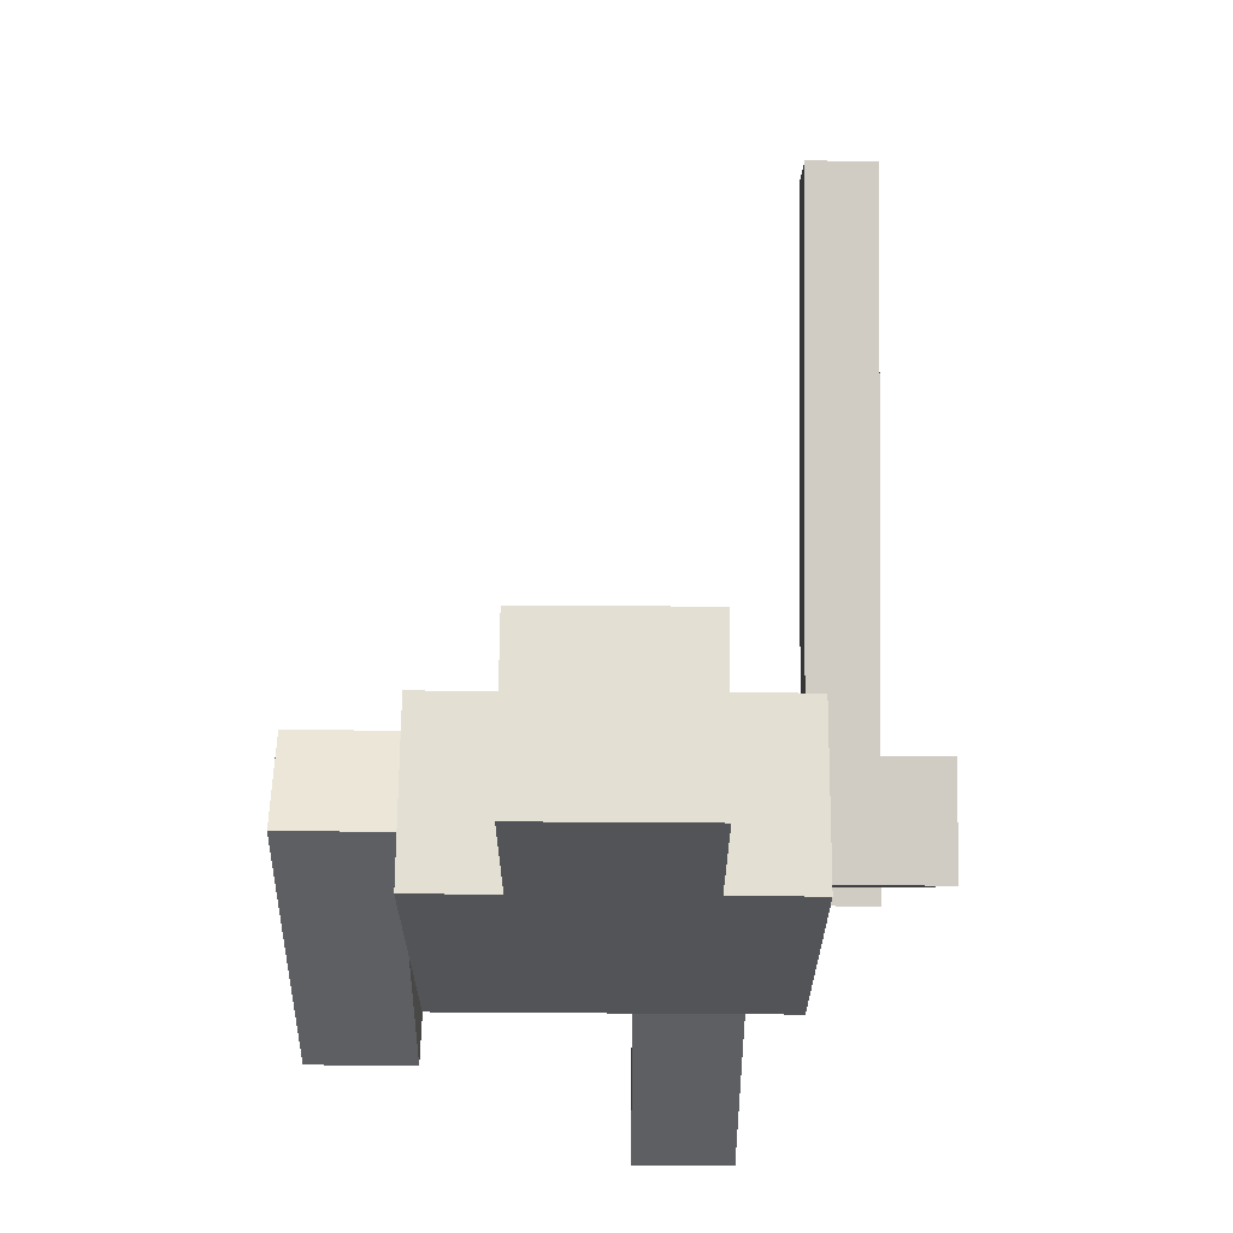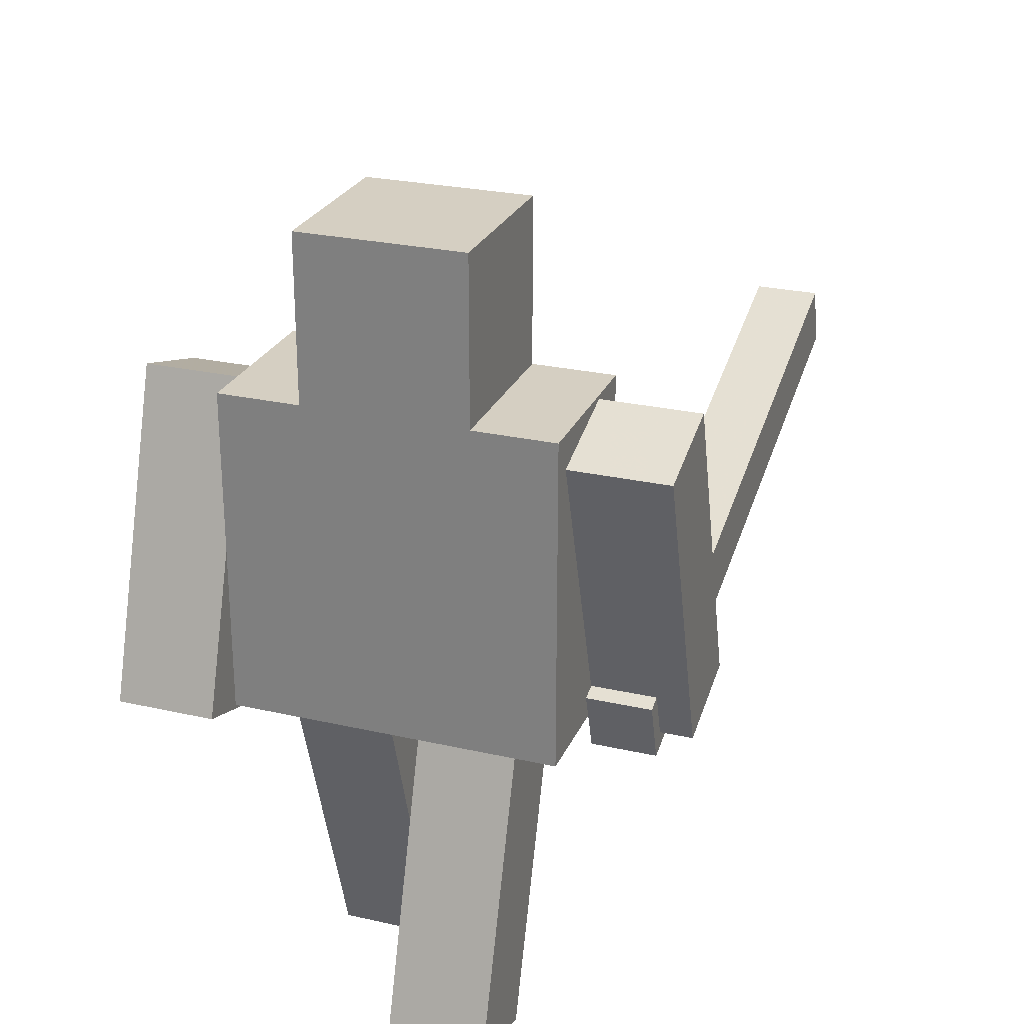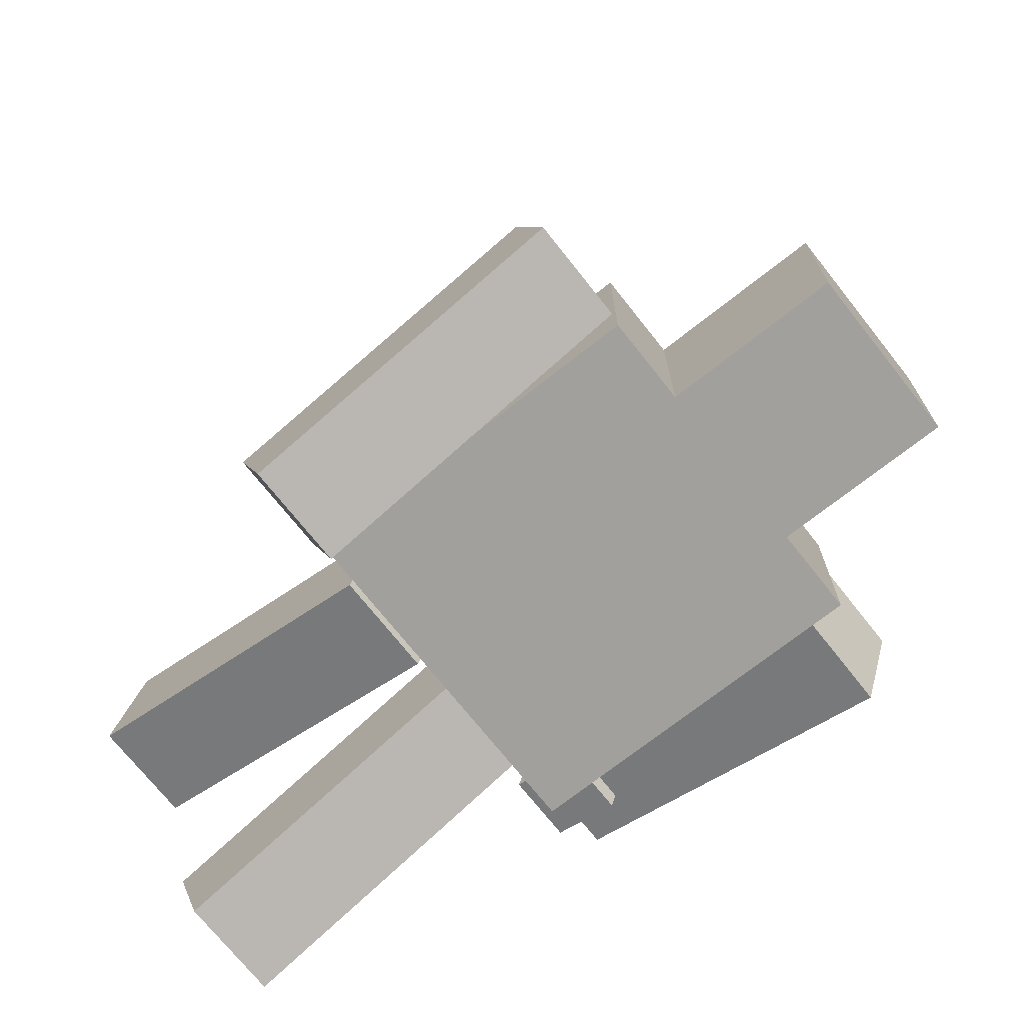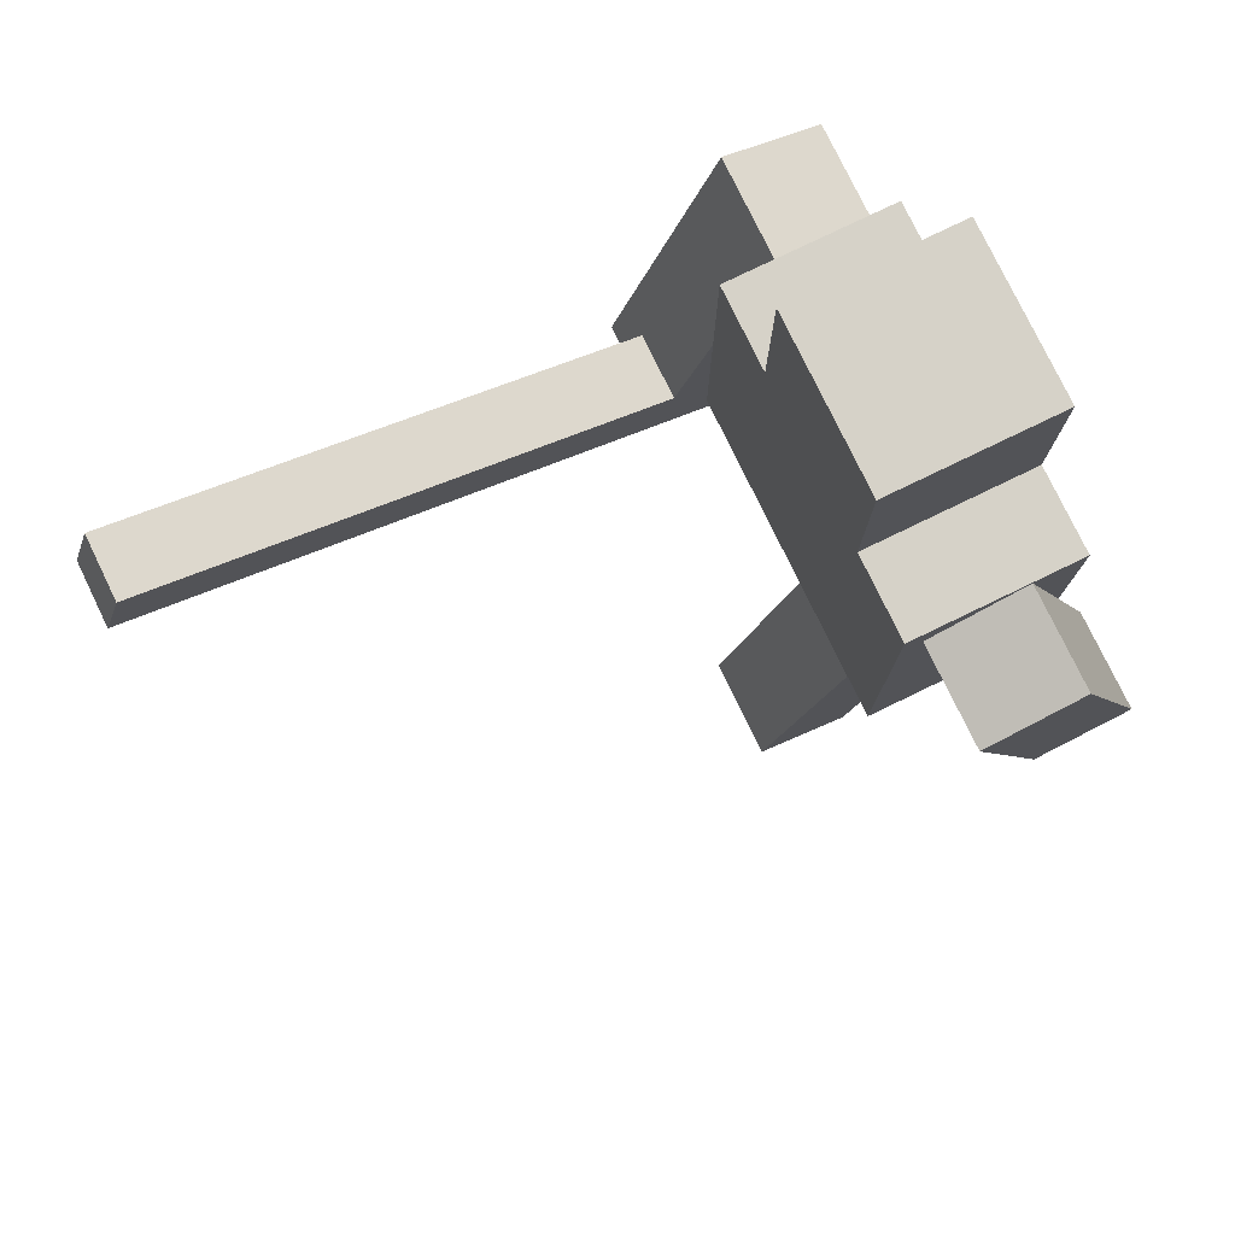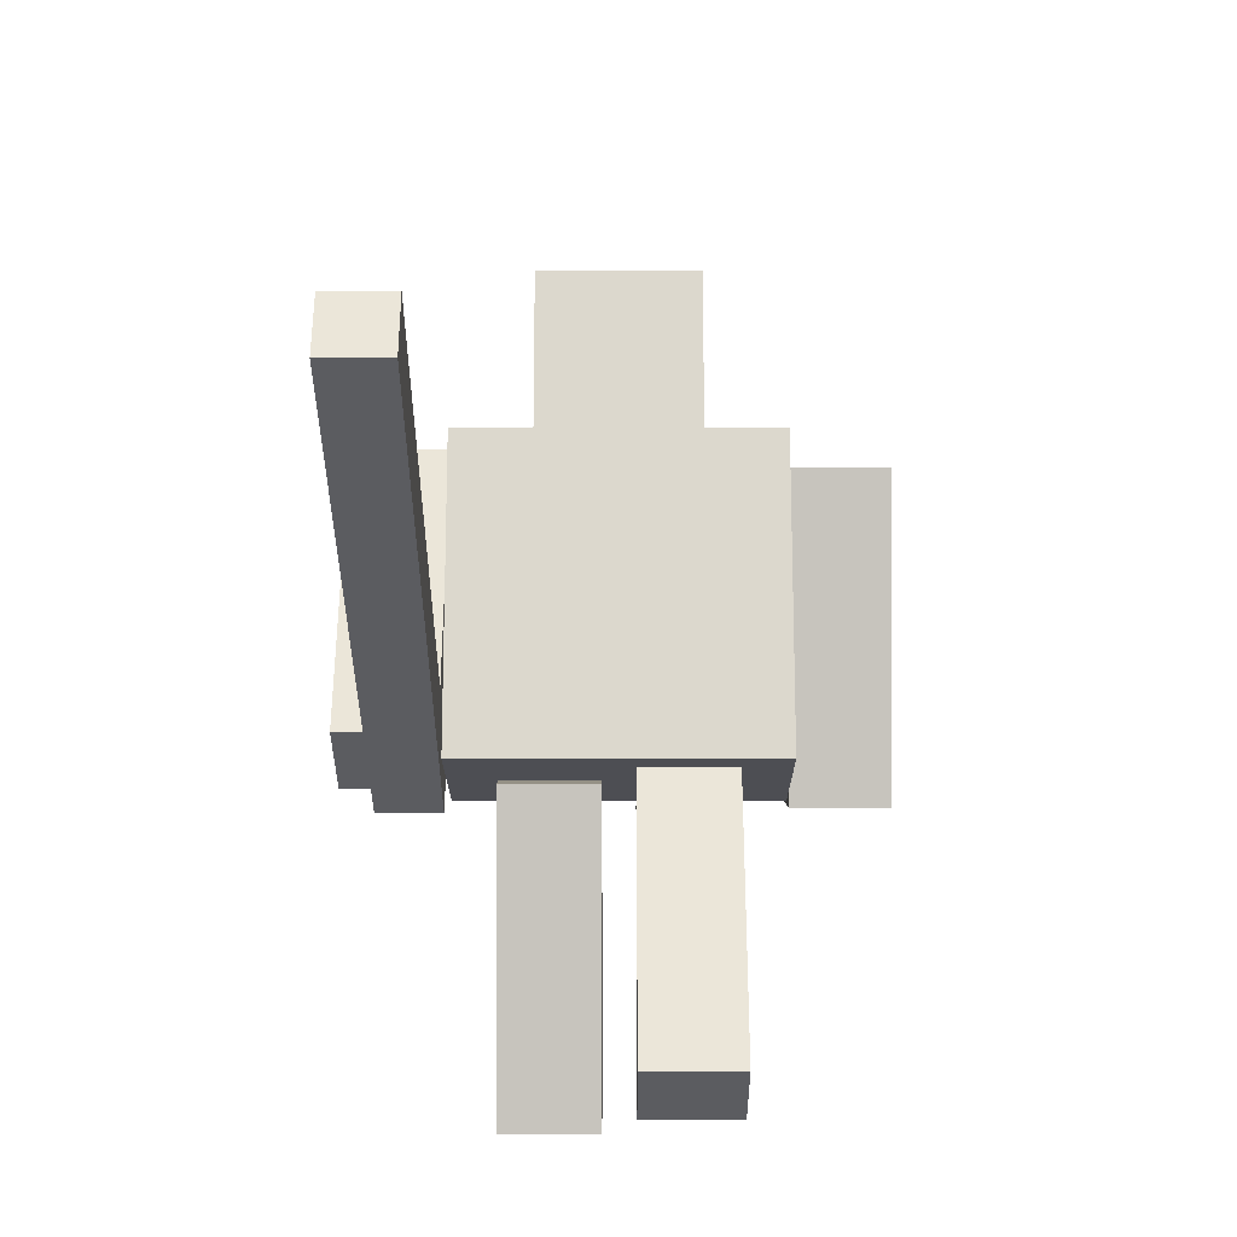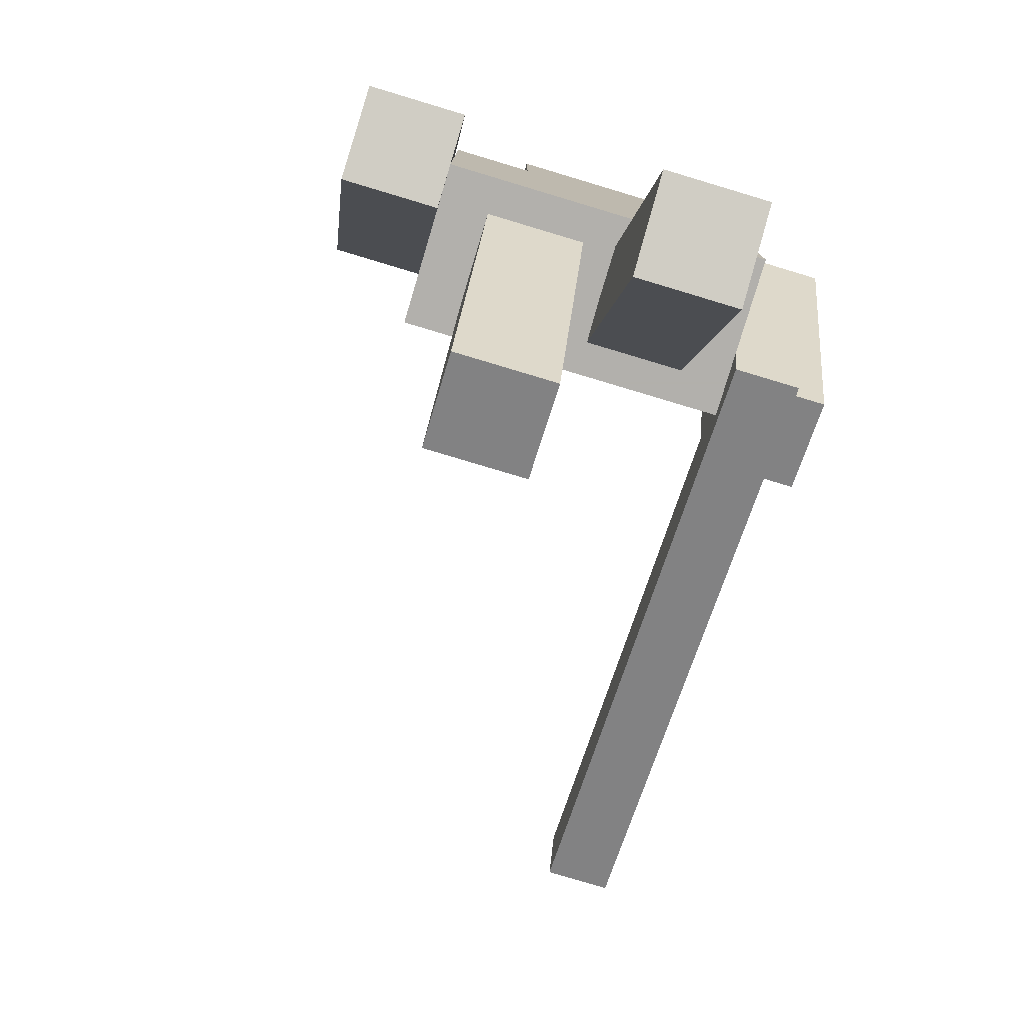
<metadata>
{"format":"obj","ext":"obj","renderer":"f3d","projection":"perspective","resolution":1024,"background":"white","views":[{"elev":66.4,"azim":-179.6,"up":"+Y"},{"elev":25.9,"azim":-160.1,"up":"+Y"},{"elev":-71.6,"azim":128.3,"up":"+Z"},{"elev":78.0,"azim":64.2,"up":"+Y"},{"elev":-17.4,"azim":0.1,"up":"+Y"},{"elev":-78.6,"azim":163.3,"up":"+Y"}]}
</metadata>
<code>
o 立方体
v 0.5 1 -0.25
v 0.5 2 -0.25
v 0.5 1 0.25
v 0.5 2 0.25
v -0.5 1 -0.25
v -0.5 2 -0.25
v -0.5 1 0.25
v -0.5 2 0.25
v 0.25 2 -0.25
v 0.25 2.5 -0.25
v 0.25 2 0.25
v 0.25 2.5 0.25
v -0.25 2 -0.25
v -0.25 2.5 -0.25
v -0.25 2 0.25
v -0.25 2.5 0.25
f 1 2 4 3
f 3 4 8 7
f 7 8 6 5
f 5 6 2 1
f 3 7 5 1
f 8 4 2 6
f 9 10 12 11
f 11 12 16 15
f 15 16 14 13
f 13 14 10 9
f 11 15 13 9
f 16 12 10 14
o 立方体.001
v -0.5 0.9448 0.1164
v -0.5 1.897 -0.1886
v -0.5 1.036 0.4021
v -0.5 1.989 0.0971
v -0.8 0.9448 0.1164
v -0.8 1.897 -0.1886
v -0.8 1.036 0.4021
v -0.8 1.989 0.0971
v -0.5 0.8819 0.08406
v -0.5 1.072 0.02305
v -0.5 1.492 1.989
v -0.5 1.682 1.928
v -0.7 0.8819 0.08406
v -0.7 1.072 0.02305
v -0.7 1.492 1.989
v -0.7 1.682 1.928
f 17 18 20 19
f 19 20 24 23
f 23 24 22 21
f 21 22 18 17
f 19 23 21 17
f 24 20 18 22
f 25 26 28 27
f 27 28 32 31
f 31 32 30 29
f 29 30 26 25
f 27 31 29 25
f 32 28 26 30
o 立方体.002
v 0.8 1.036 -0.4021
v 0.8 1.989 -0.0971
v 0.8 0.9448 -0.1164
v 0.8 1.897 0.1886
v 0.5 1.036 -0.4021
v 0.5 1.989 -0.0971
v 0.5 0.9448 -0.1164
v 0.5 1.897 0.1886
f 33 34 36 35
f 35 36 40 39
f 39 40 38 37
f 37 38 34 33
f 35 39 37 33
f 40 36 34 38
o 立方体.003
v -0.05 0.09341 -0.4479
v -0.05 1.046 -0.1429
v -0.05 0.001903 -0.1622
v -0.05 0.9542 0.1429
v -0.35 0.09341 -0.4479
v -0.35 1.046 -0.1429
v -0.35 0.001903 -0.1622
v -0.35 0.9542 0.1429
f 41 42 44 43
f 43 44 48 47
f 47 48 46 45
f 45 46 42 41
f 43 47 45 41
f 48 44 42 46
o 立方体.004
v 0.35 0.001903 0.1622
v 0.35 0.9542 -0.1429
v 0.35 0.09341 0.4479
v 0.35 1.046 0.1429
v 0.05 0.001903 0.1622
v 0.05 0.9542 -0.1429
v 0.05 0.09341 0.4479
v 0.05 1.046 0.1429
f 49 50 52 51
f 51 52 56 55
f 55 56 54 53
f 53 54 50 49
f 51 55 53 49
f 56 52 50 54

</code>
